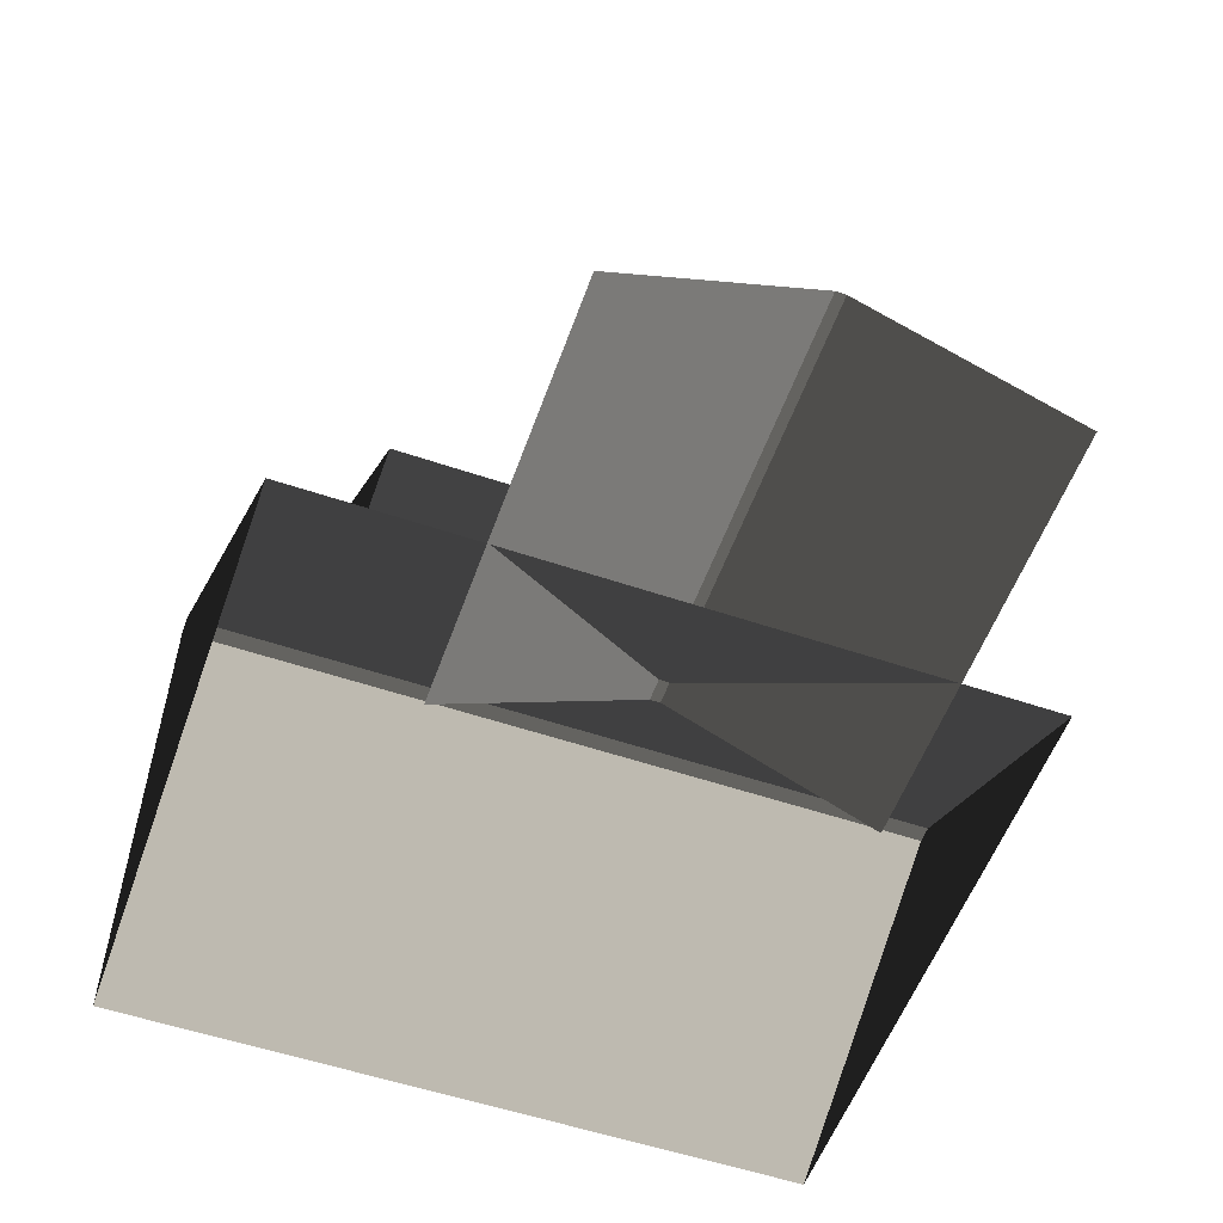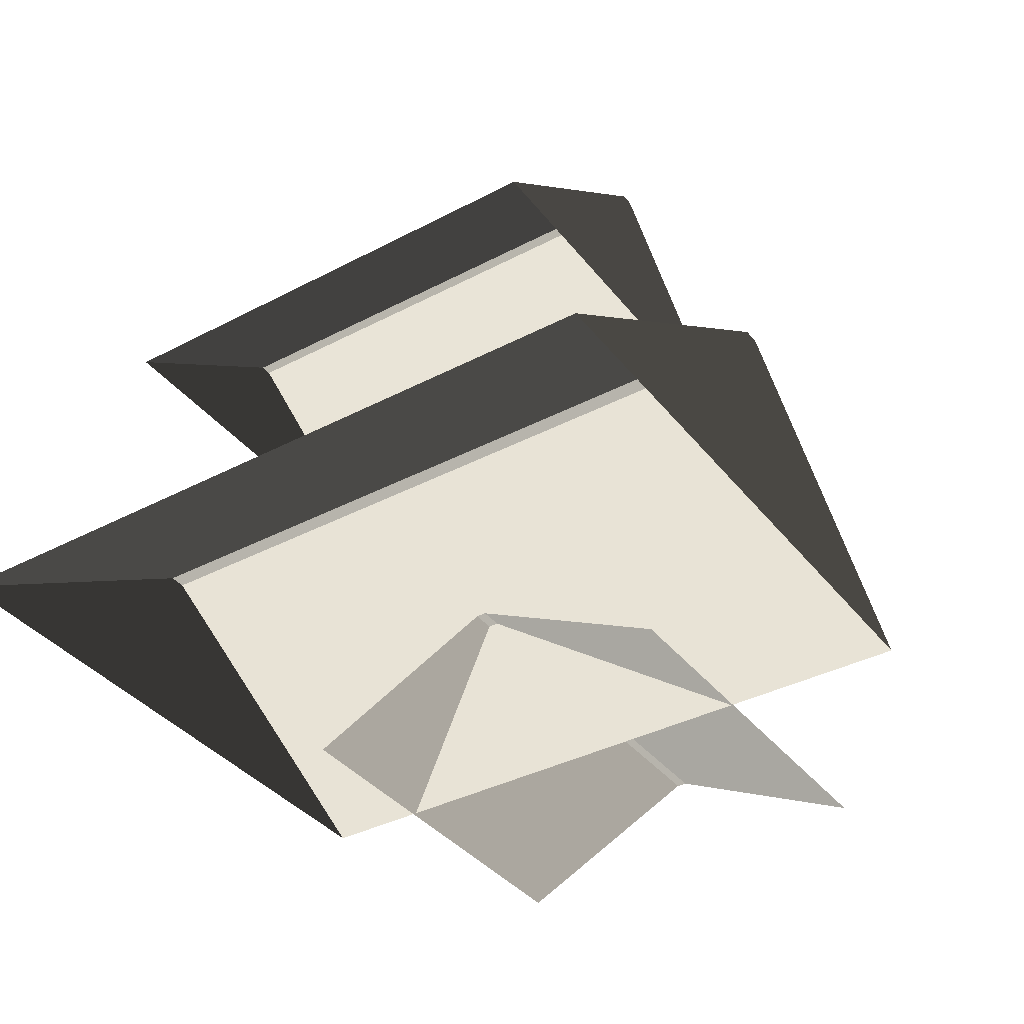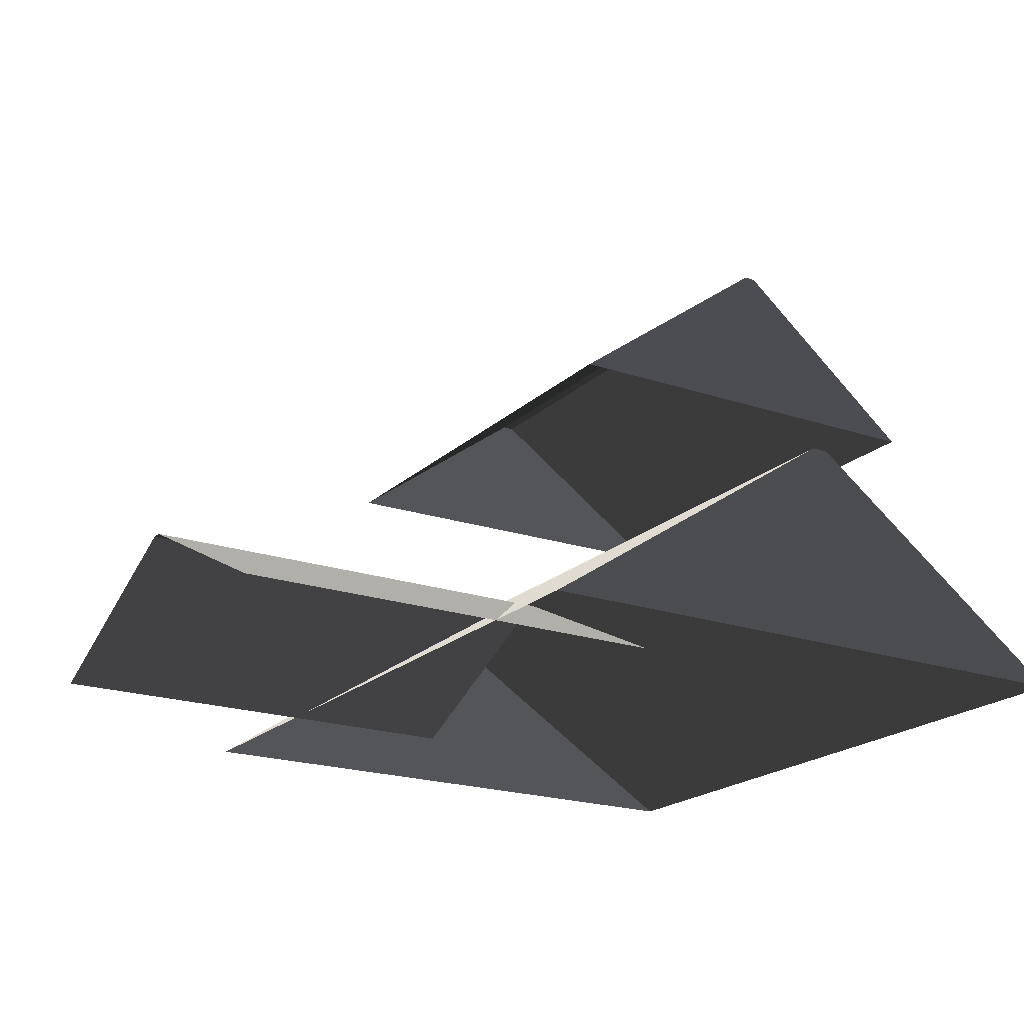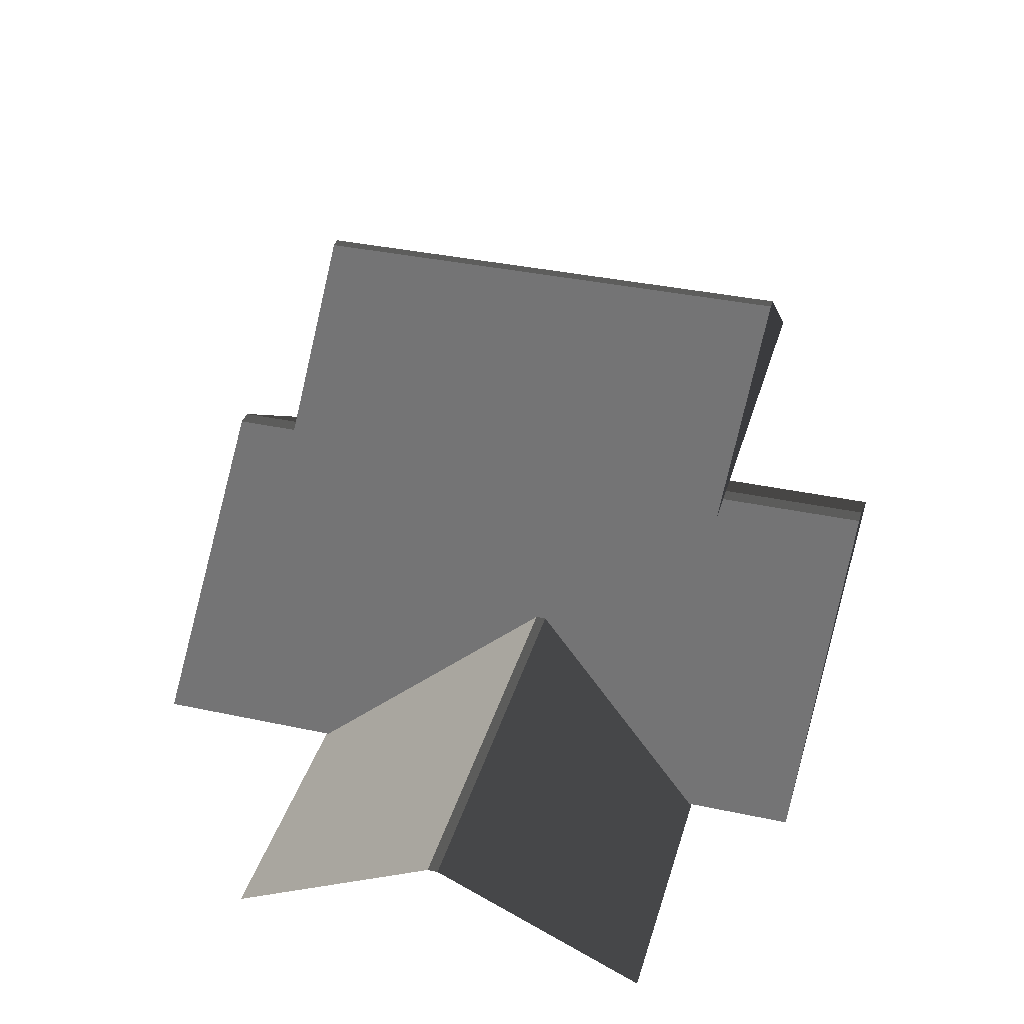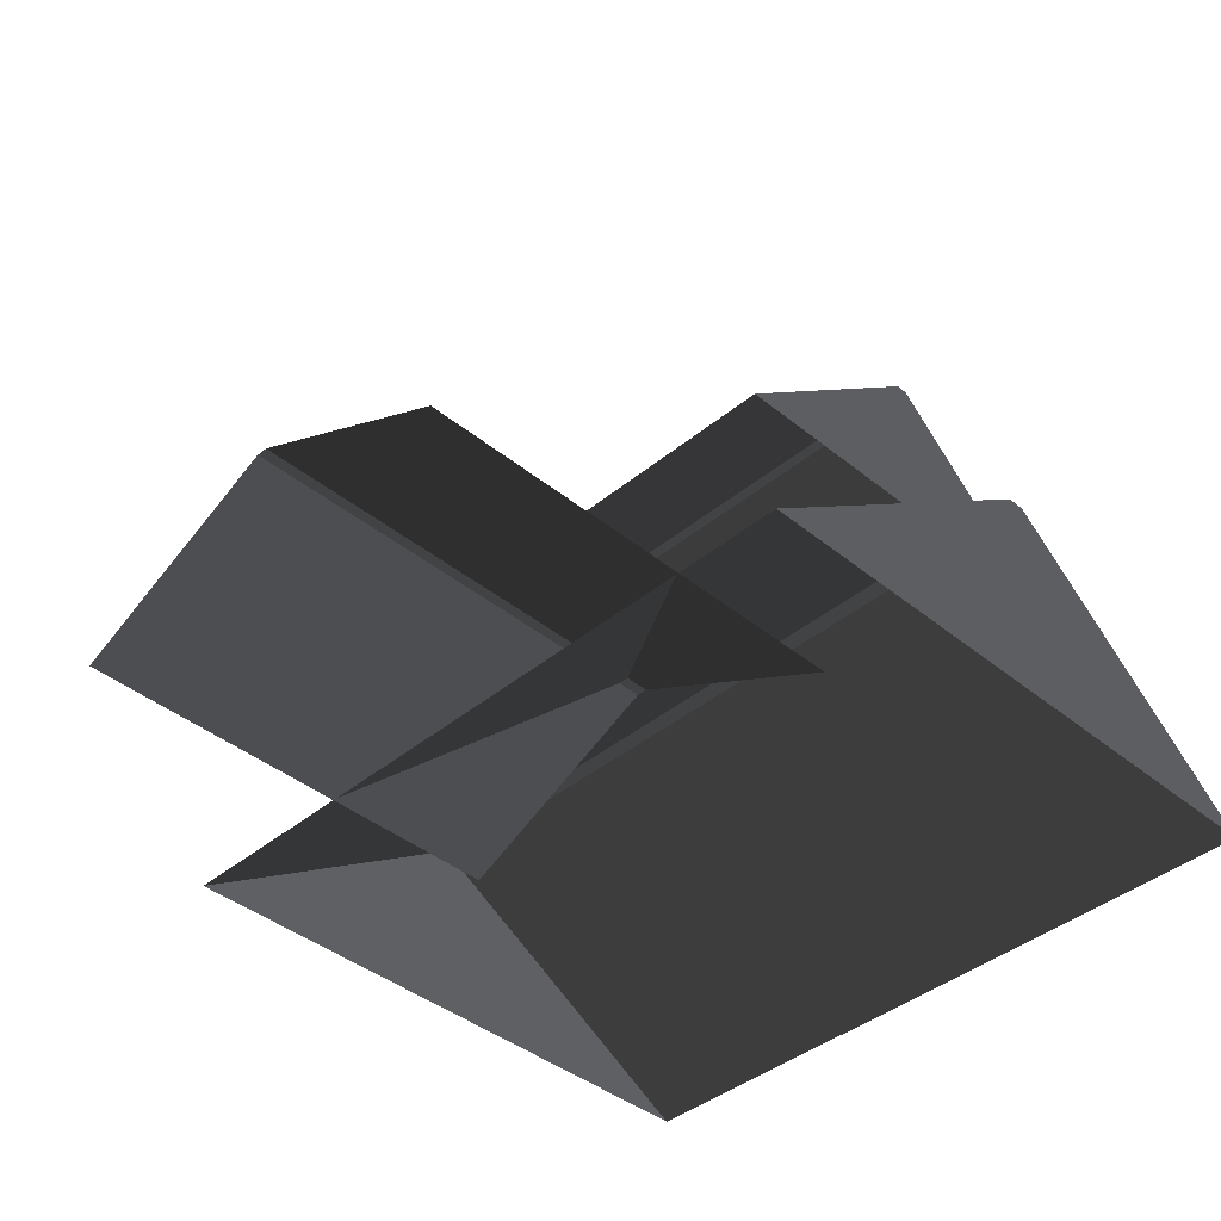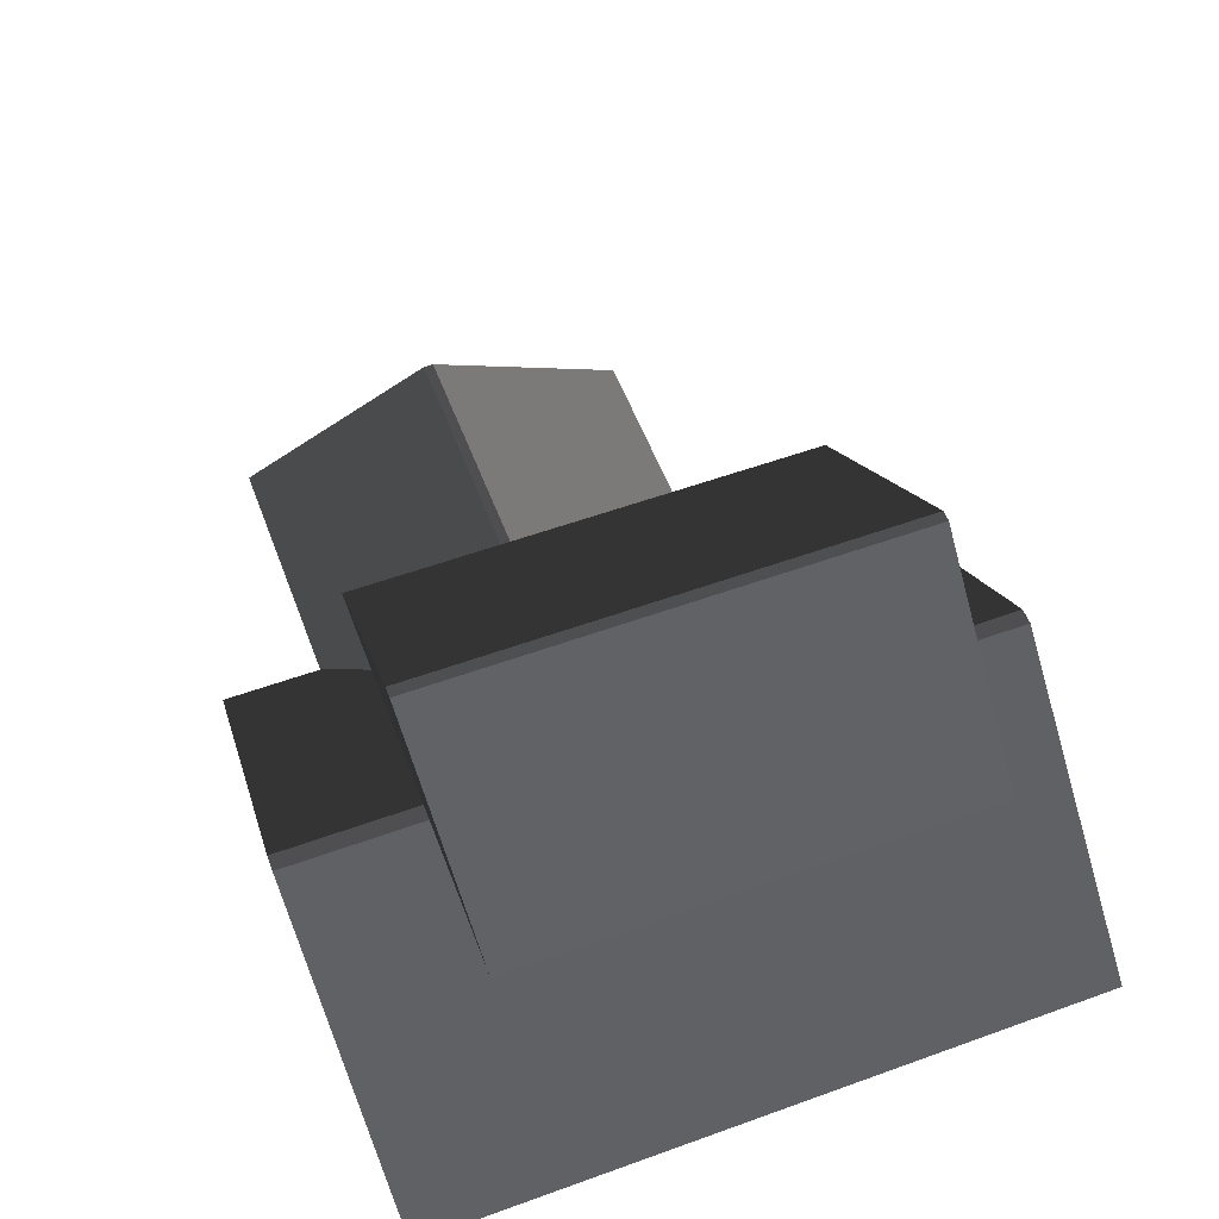
<metadata>
{"format":"obj","ext":"obj","renderer":"f3d","projection":"perspective","resolution":1024,"background":"white","views":[{"elev":-55.4,"azim":70.4,"up":"+Z"},{"elev":-37.8,"azim":-56.3,"up":"+Z"},{"elev":-20.4,"azim":148.0,"up":"+Z"},{"elev":36.3,"azim":105.7,"up":"+Z"},{"elev":-41.0,"azim":135.2,"up":"+Z"},{"elev":56.4,"azim":-110.7,"up":"+Z"}]}
</metadata>
<code>
v 0.02683 -4.091 1.032
v -2.955 -4.269 3.009
v -2.955 3.236 3.009
v 0.02684 3.058 1.032
v -2.955 -4.269 3.009
v -3.124 -4.269 3.009
v -3.124 3.236 3.009
v -2.955 3.236 3.009
v -6.106 3.058 1.032
v -3.124 3.236 3.009
v -3.124 -4.269 3.009
v -6.106 -4.091 1.032
v -6.106 -4.091 1.032
v -3.124 -4.269 3.009
v -2.955 -4.269 3.009
v 0.02683 -4.091 1.032
v 0.02684 3.058 1.032
v -2.955 3.236 3.009
v -3.124 3.236 3.009
v -6.106 3.058 1.032
v 2.668 2.016 1.02
v 2.668 -0.05085 2.024
v -1.708 -0.05084 2.024
v -1.708 2.016 1.02
v 2.668 -0.05085 2.024
v 2.668 -0.1541 2.024
v -1.708 -0.1541 2.024
v -1.708 -0.05084 2.024
v -1.708 -2.221 1.02
v -1.708 -0.1541 2.024
v 2.668 -0.1541 2.024
v 2.668 -2.221 1.02
v -1.168 -2.914 4.03
v -3.176 -3.033 5.507
v -3.176 2 5.507
v -1.168 1.881 4.03
v -3.176 -3.033 5.507
v -3.29 -3.033 5.508
v -3.29 2 5.508
v -3.176 2 5.507
v -5.282 1.881 4.055
v -3.29 2 5.508
v -3.29 -3.033 5.508
v -5.282 -2.914 4.055
v -5.282 -2.914 4.055
v -3.29 -3.033 5.508
v -3.176 -3.033 5.507
v -1.168 -2.914 4.03
v -1.168 1.881 4.03
v -3.176 2 5.507
v -3.29 2 5.508
v -5.282 1.881 4.055
g Building_small_t1.042_33446_55
f 1 3 2
f 1 4 3
f 5 7 6
f 5 8 7
f 9 11 10
f 9 12 11
f 13 15 14
f 13 16 15
f 17 19 18
f 17 20 19
f 21 23 22
f 21 24 23
f 25 27 26
f 25 28 27
f 29 31 30
f 29 32 31
f 33 35 34
f 33 36 35
f 37 39 38
f 37 40 39
f 41 43 42
f 41 44 43
f 45 47 46
f 45 48 47
f 49 51 50
f 49 52 51

</code>
